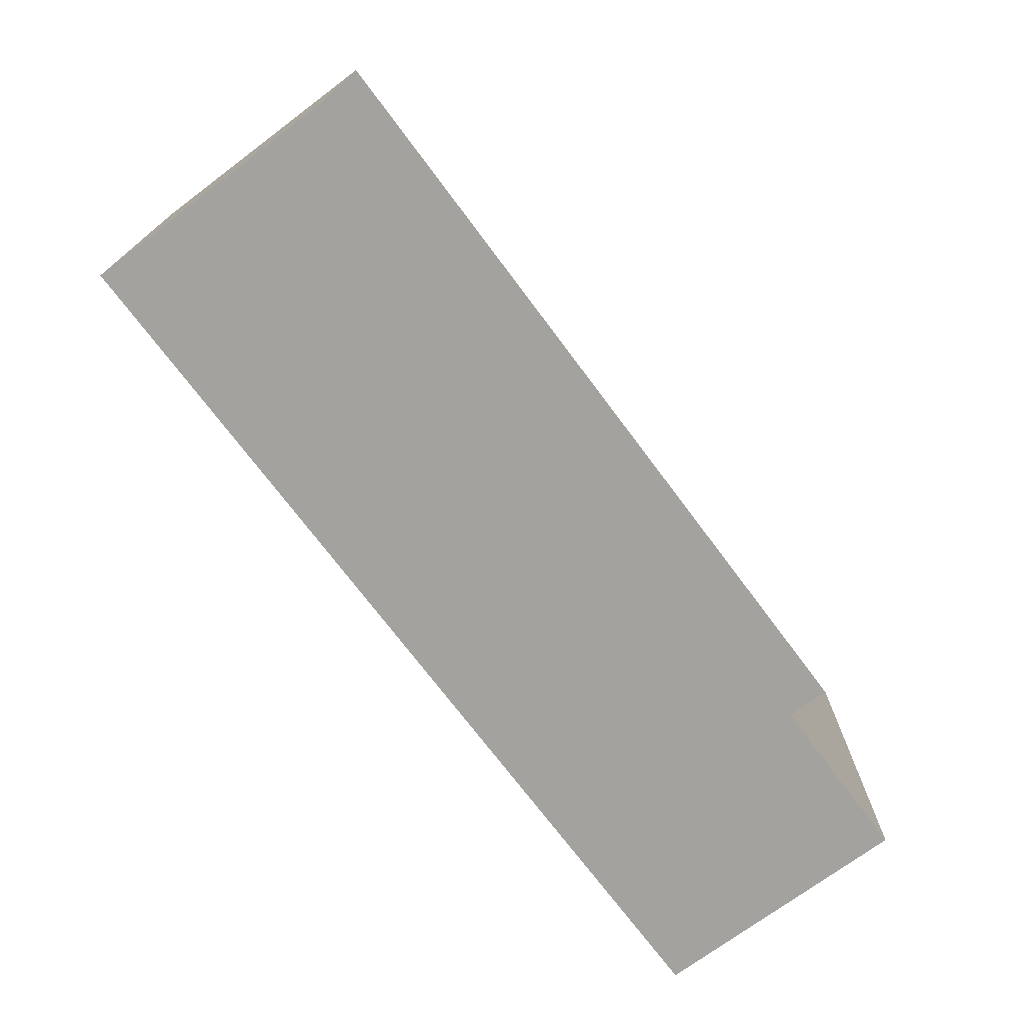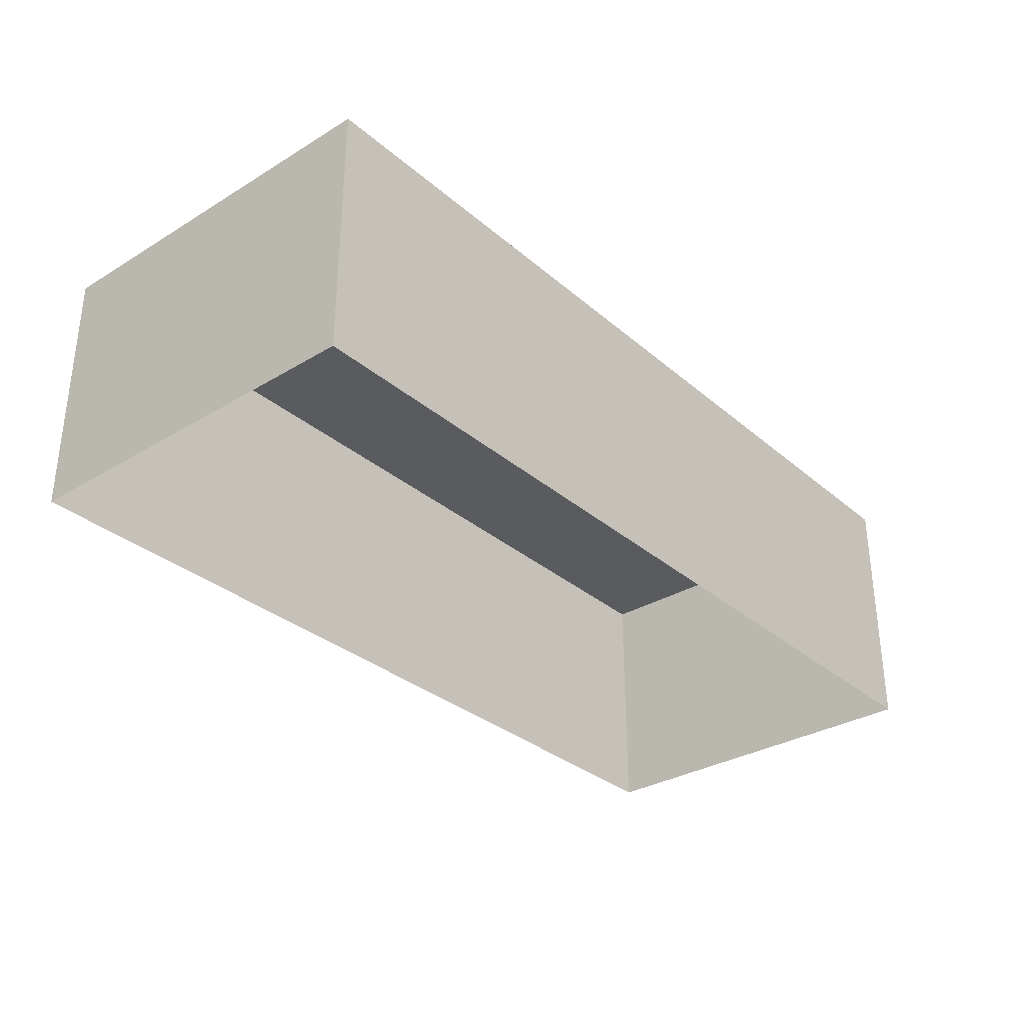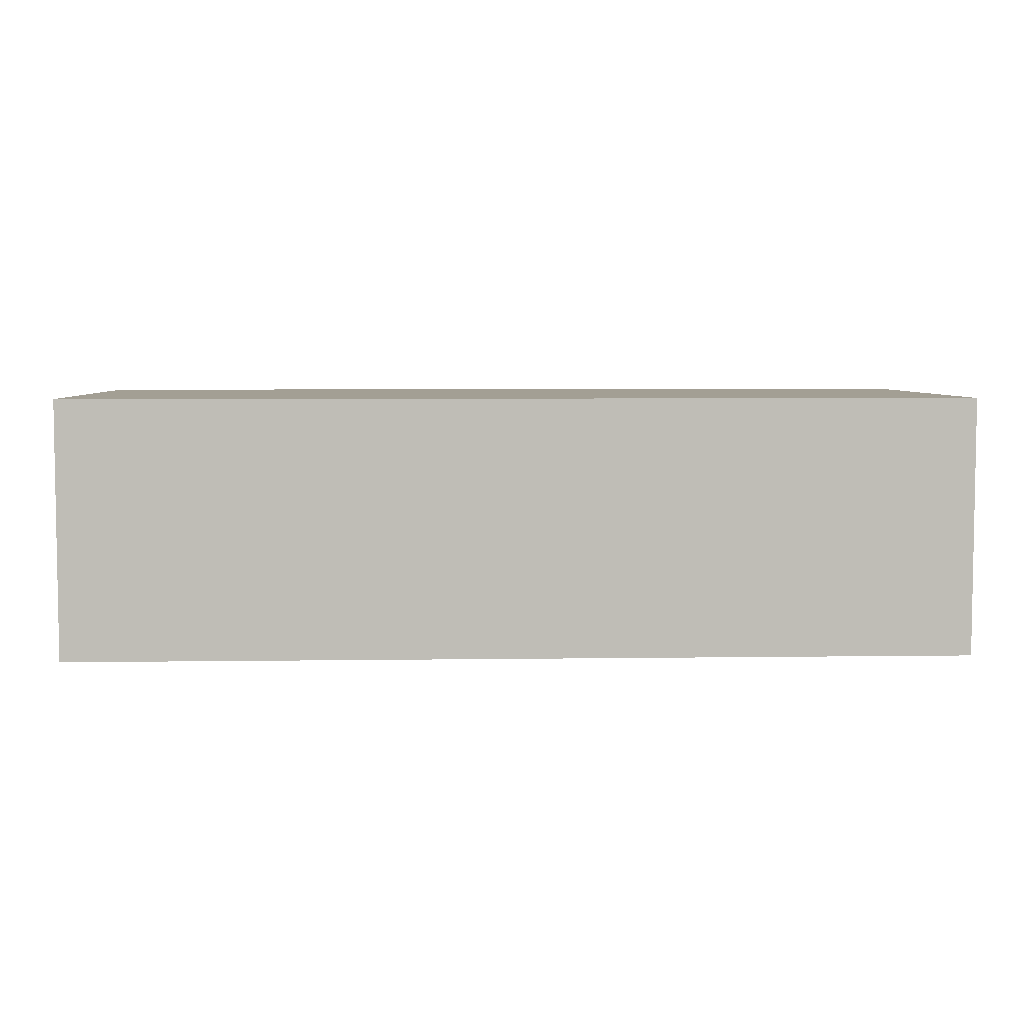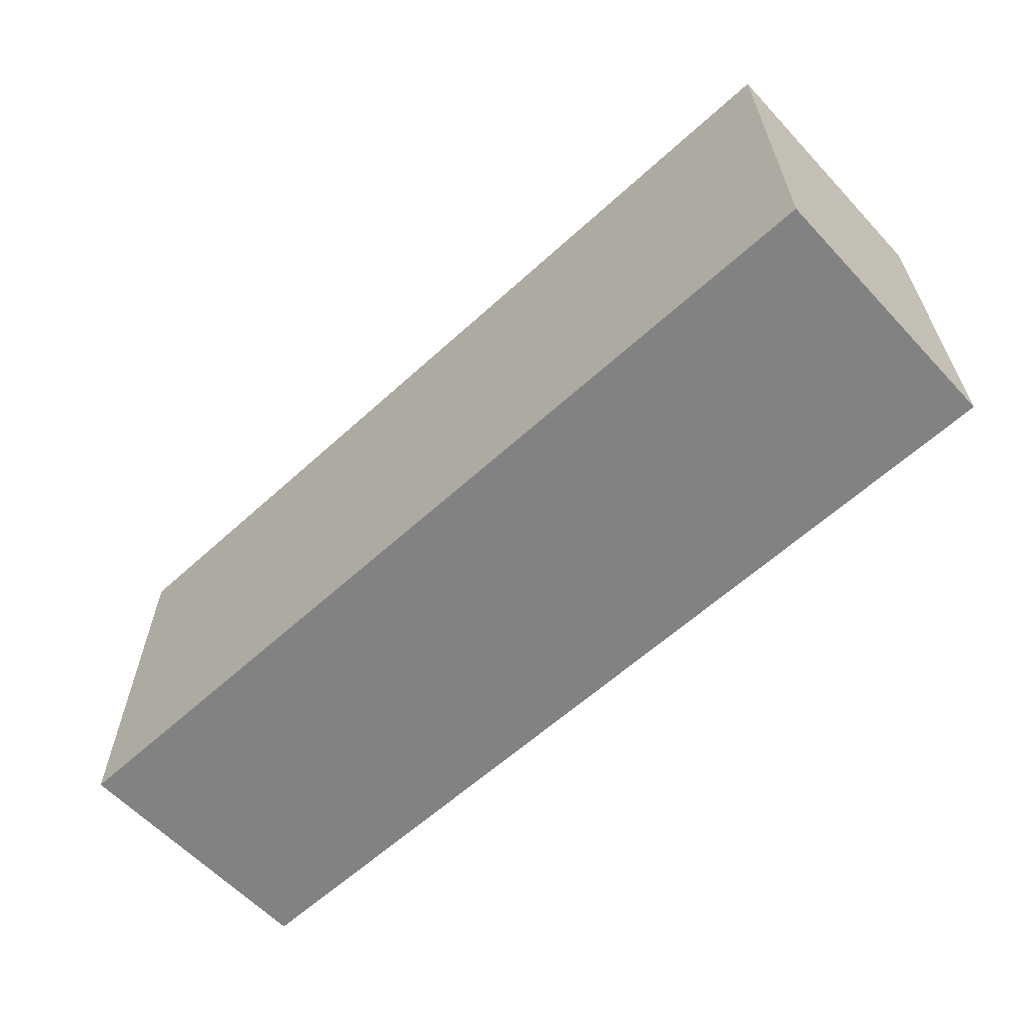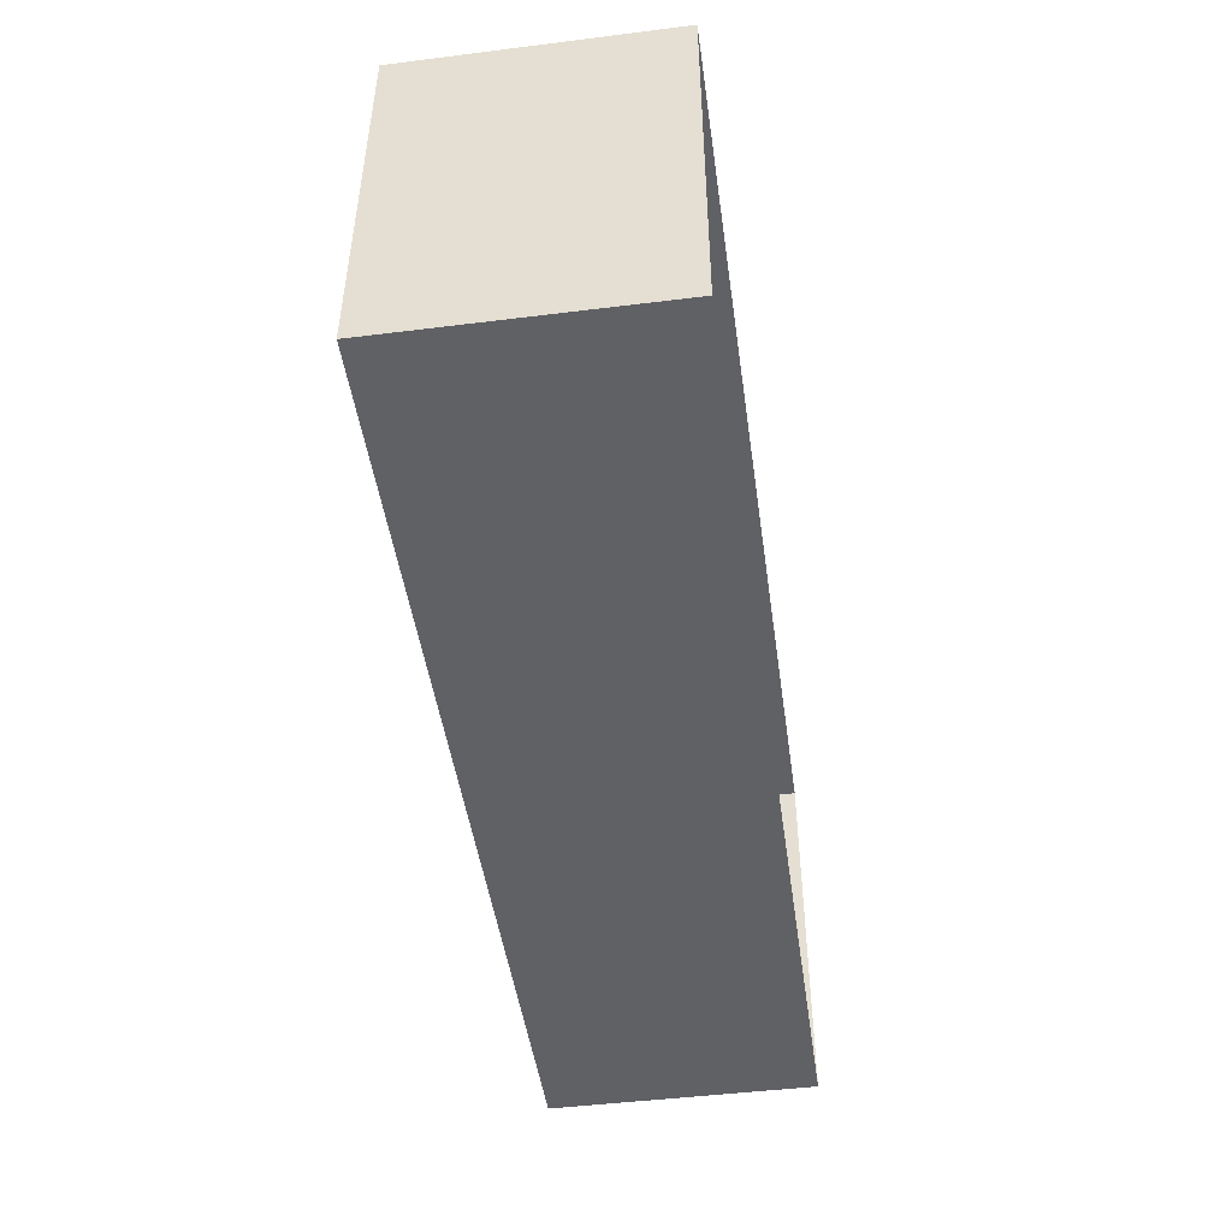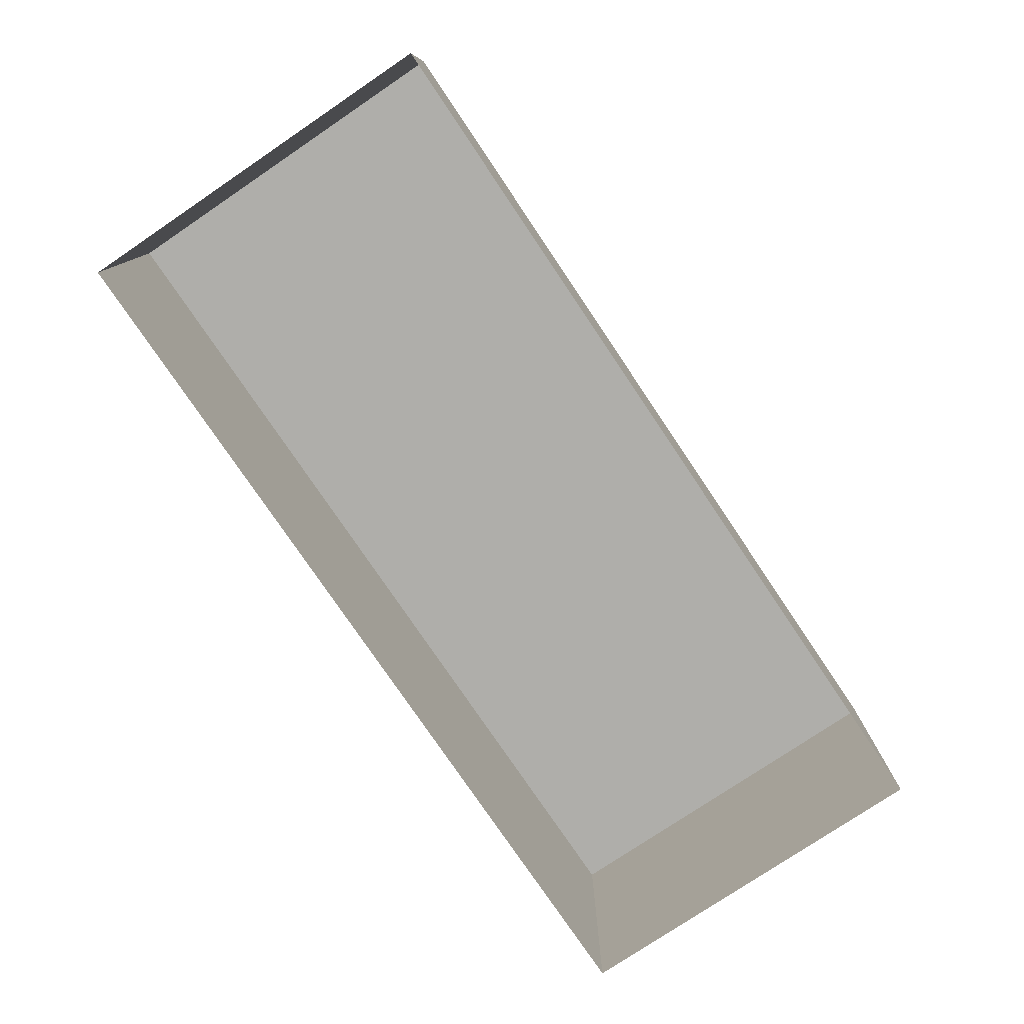
<metadata>
{"format":"obj","ext":"obj","renderer":"f3d","projection":"perspective","resolution":1024,"background":"white","views":[{"elev":-72.4,"azim":-53.2,"up":"+Z"},{"elev":-32.0,"azim":-49.8,"up":"+Y"},{"elev":5.3,"azim":-2.5,"up":"+Y"},{"elev":-60.9,"azim":-137.1,"up":"+Z"},{"elev":-47.3,"azim":-82.0,"up":"+Z"},{"elev":-77.6,"azim":-56.0,"up":"+Y"}]}
</metadata>
<code>
o Cube
v -1.079 0.3072 0.4477
v -1.079 0.3072 -0.4477
v 1.079 0.3072 0.4477
v 1.079 0.3072 -0.4477
v -1.079 -0.3072 0.4477
v -1.079 -0.3072 -0.4477
v 1.079 -0.3072 0.4477
v 1.079 -0.3072 -0.4477
f 5 3 1
f 3 8 4
f 2 8 6
f 1 4 2
f 5 2 6
f 5 7 3
f 3 7 8
f 2 4 8
f 1 3 4
f 5 1 2

</code>
